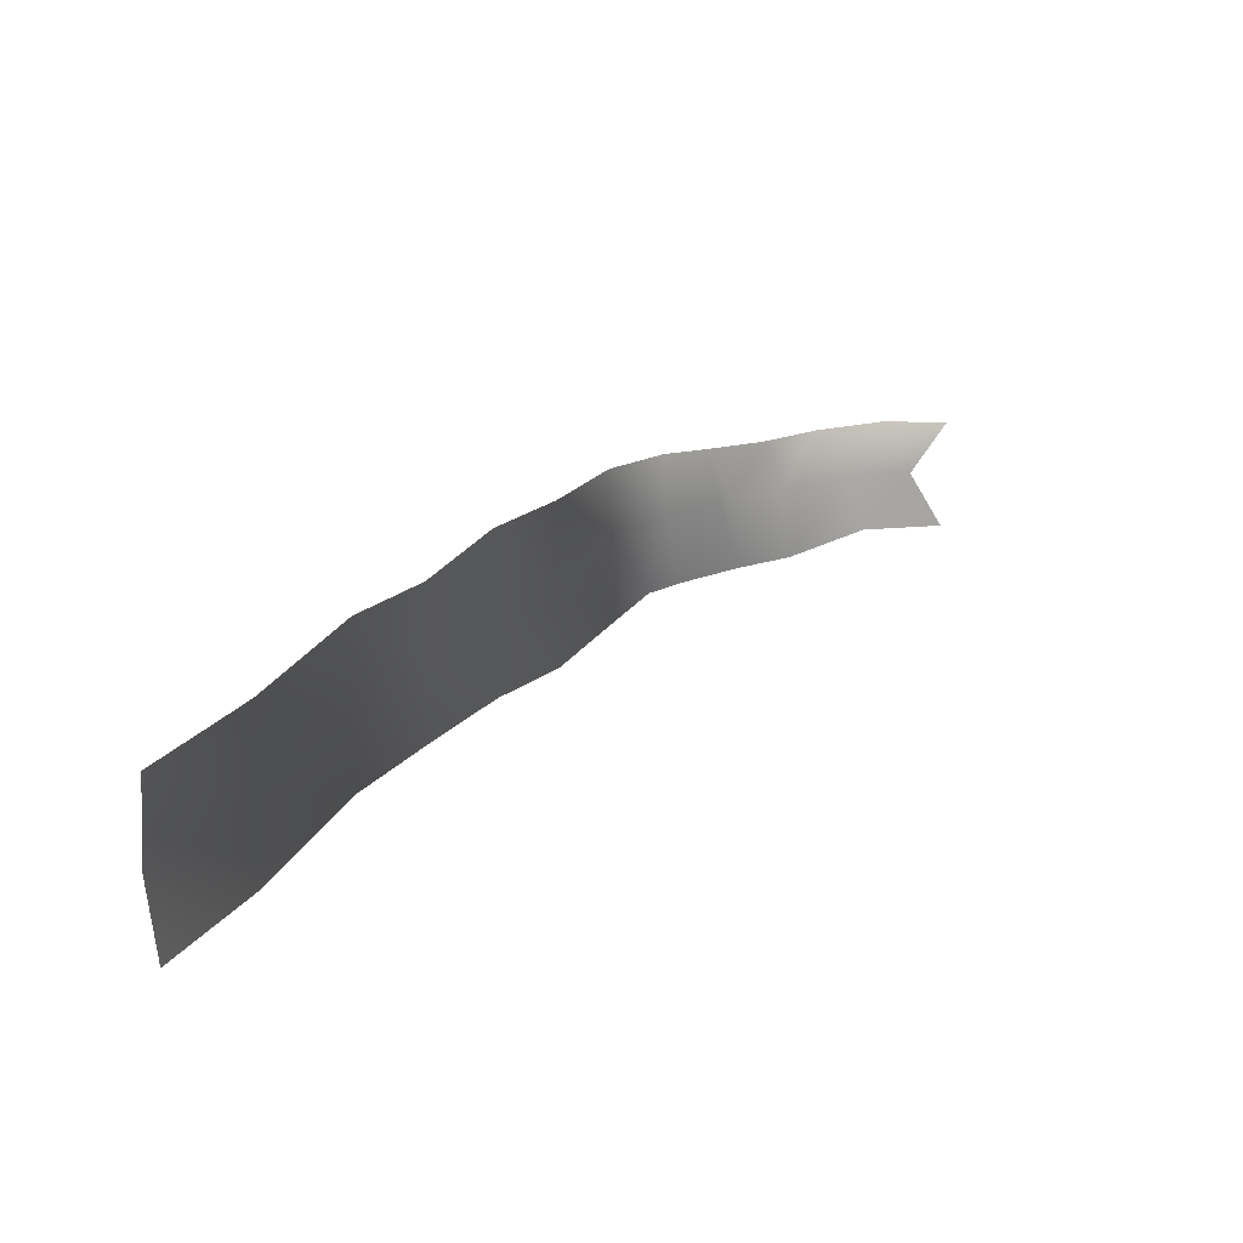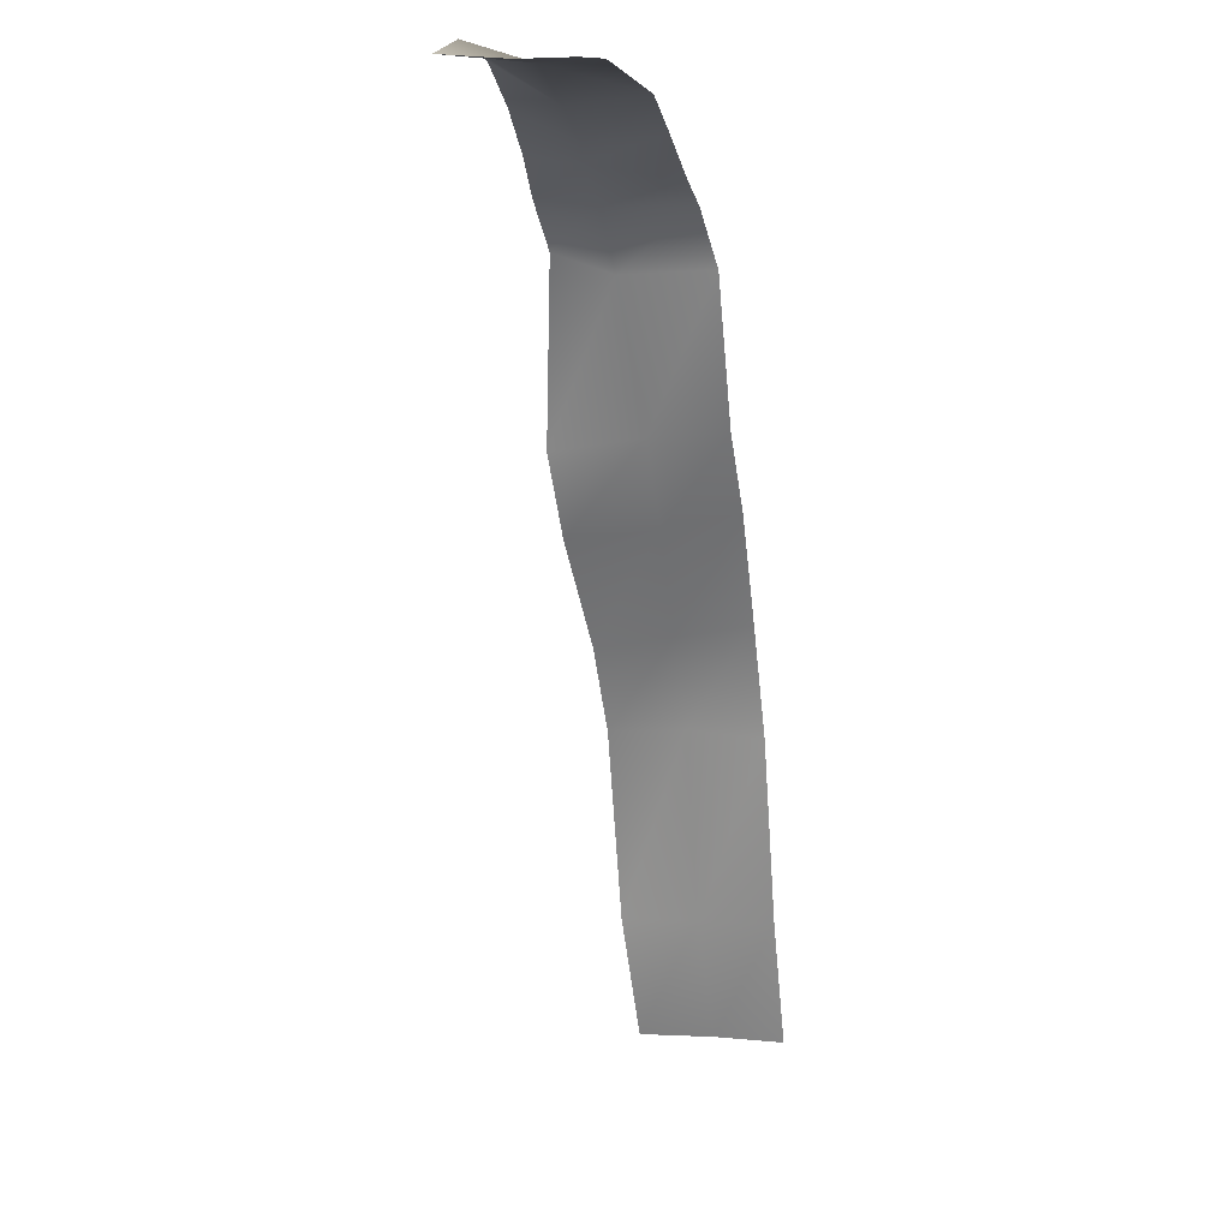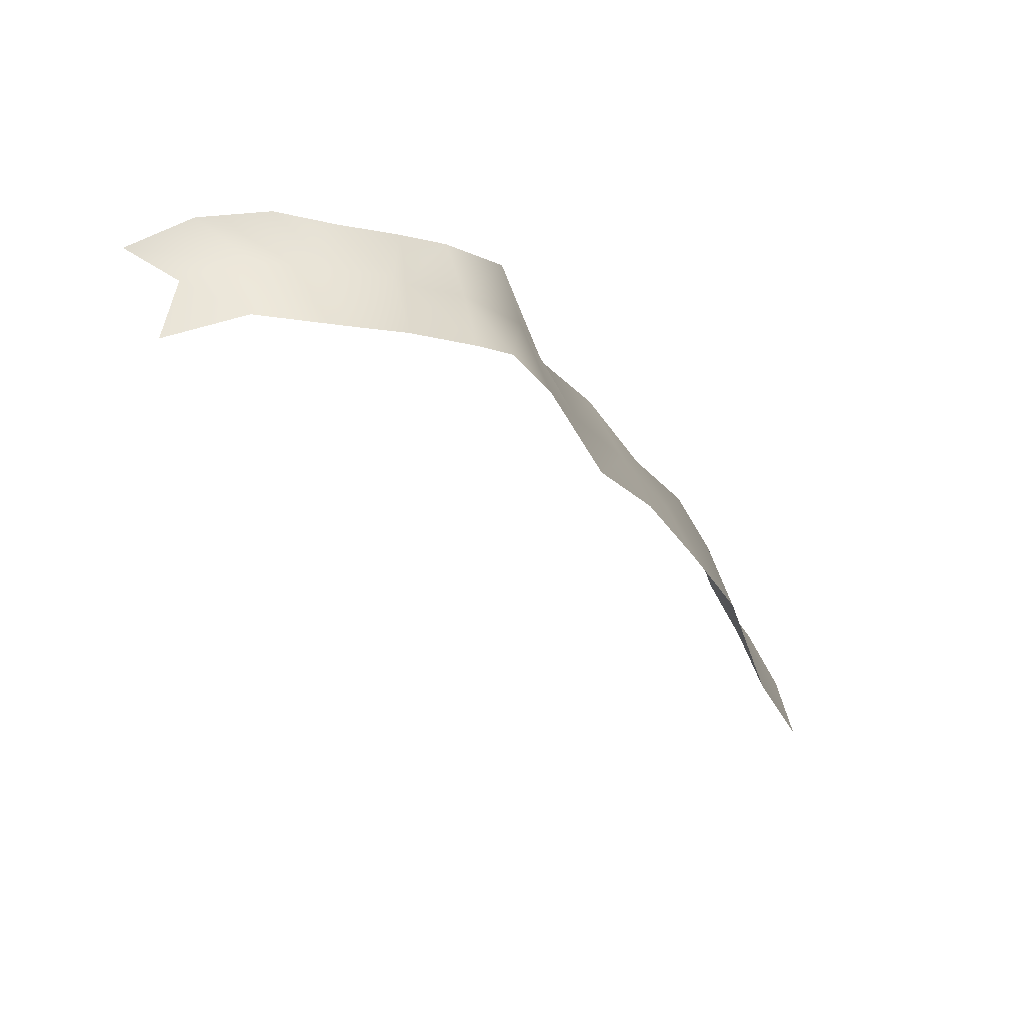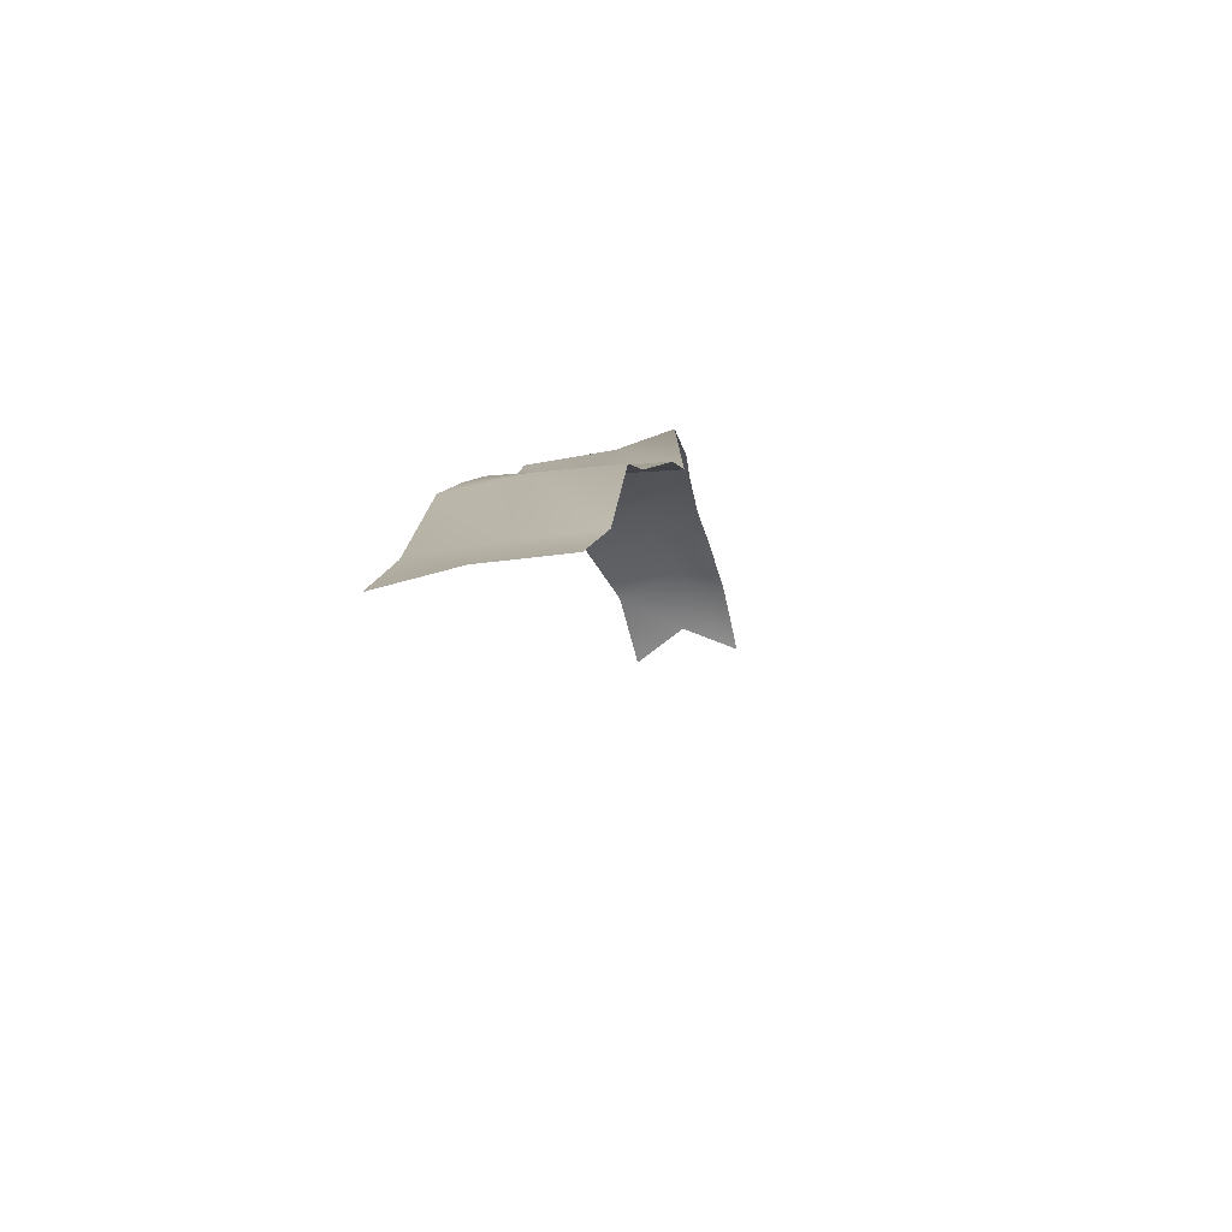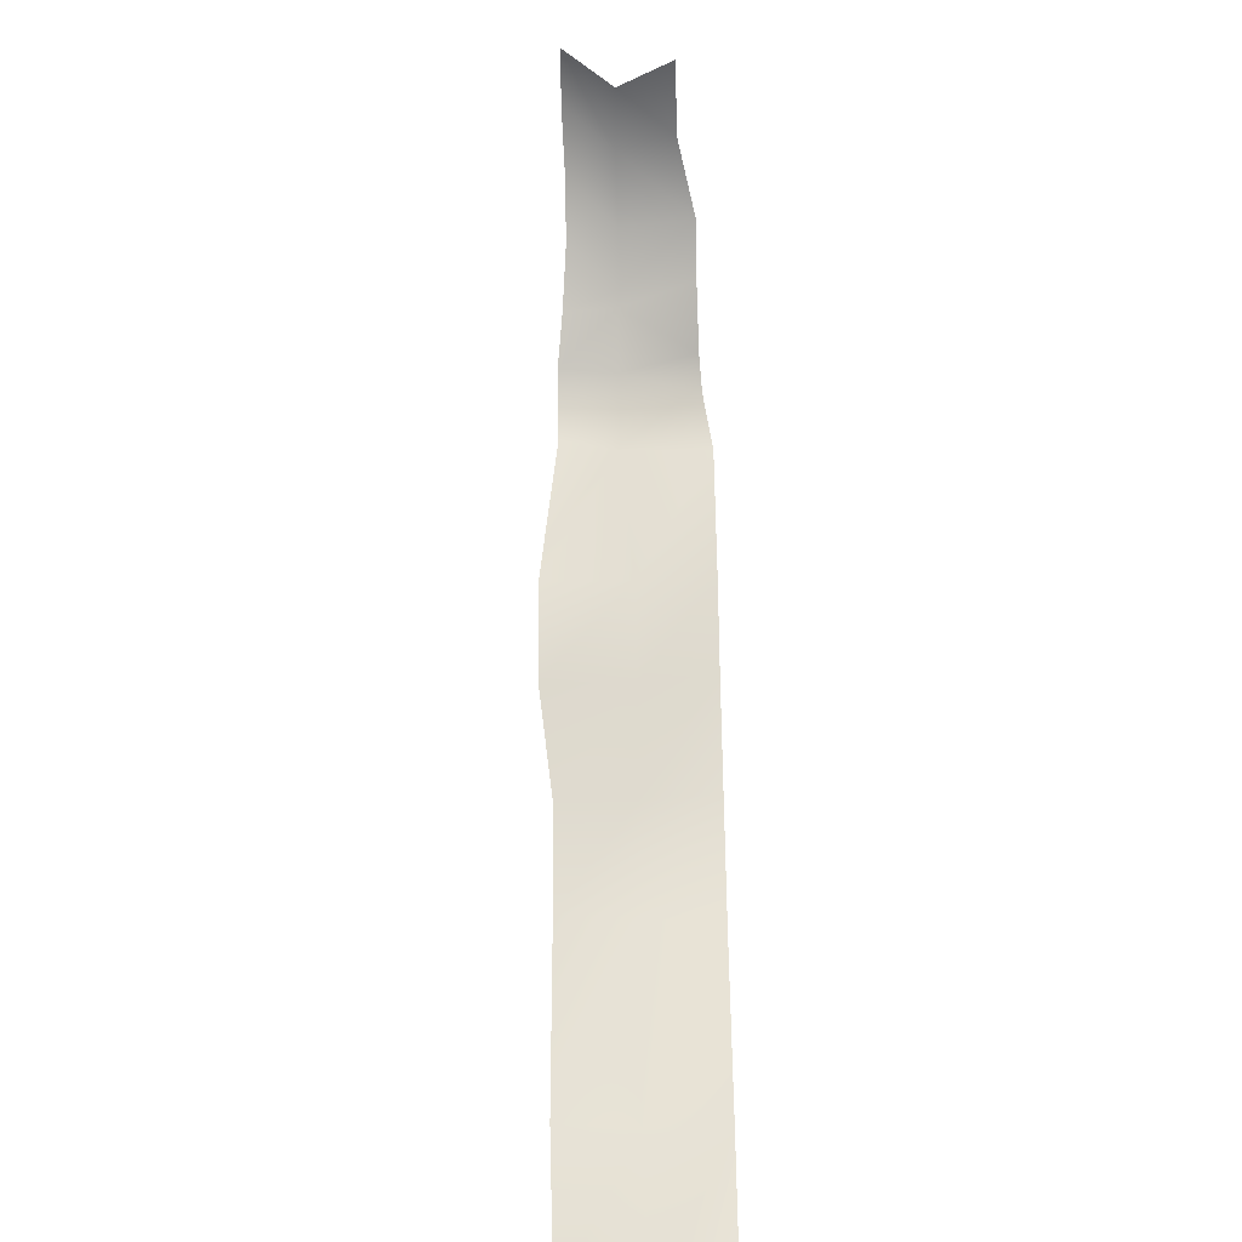
<metadata>
{"format":"obj","ext":"obj","renderer":"f3d","projection":"perspective","resolution":1024,"background":"white","views":[{"elev":-73.1,"azim":10.0,"up":"+Y"},{"elev":6.2,"azim":110.2,"up":"+Y"},{"elev":53.9,"azim":169.8,"up":"+Y"},{"elev":-58.7,"azim":-70.4,"up":"+Y"},{"elev":-54.7,"azim":96.6,"up":"+Y"}]}
</metadata>
<code>
g Object02
v 134.9 536.2 37.51
v 133 540.4 -5.211
v 104.5 521.5 40.46
v 102.6 525.6 -2.258
v 98.06 512.5 42.12
v 68.42 505.8 0.2812
v 67.65 494.1 45.07
v 49.77 494.7 0.5845
v 37.24 462.5 48.03
v 30.41 464.6 -2.954
v 6.063 381.1 43.06
v -0.0003399 384.3 -0.0005352
v -24.35 331.8 46.01
v -30.41 341.5 2.952
v -54.76 272.4 48.97
v -60.82 279.7 5.905
v -85.17 217.9 51.92
v -91.23 214 8.858
v -115.6 104.3 54.87
v -121.6 104.3 11.81
v -149.9 28.4 56.16
v -152.1 28.4 14.76
v 160.5 554.8 63.95
v 129 536.3 67
v 96.57 516.6 72.87
v 71.75 498.9 78.44
v 41.34 473.6 81.39
v 16.1 373.7 93.32
v -14.31 326.5 96.27
v -45.48 265.8 91.38
v -75.89 216 94.34
v -106.3 104.3 97.29
v -140.6 28.4 98.58
v 173.5 551.5 34.69
v 178.6 551.7 0.5706
v 199 560.3 61.12
v 210.7 549.6 30.3
v 223.5 548 -3.653
v 236.2 550.1 56.73
f 3 1 2
f 2 4 3
f 5 3 4
f 4 6 5
f 7 5 6
f 6 8 7
f 9 7 8
f 8 10 9
f 11 9 10
f 10 12 11
f 13 11 12
f 12 14 13
f 15 13 14
f 14 16 15
f 17 15 16
f 16 18 17
f 19 17 18
f 18 20 19
f 21 19 20
f 20 22 21
f 24 23 1
f 1 3 24
f 25 24 3
f 3 5 25
f 26 25 5
f 5 7 26
f 27 26 7
f 7 9 27
f 28 27 9
f 9 11 28
f 29 28 11
f 11 13 29
f 30 29 13
f 13 15 30
f 31 30 15
f 15 17 31
f 32 31 17
f 17 19 32
f 33 32 19
f 19 21 33
f 2 34 35
f 34 2 1
f 1 36 34
f 36 1 23
f 35 37 38
f 37 35 34
f 34 39 37
f 39 34 36

</code>
